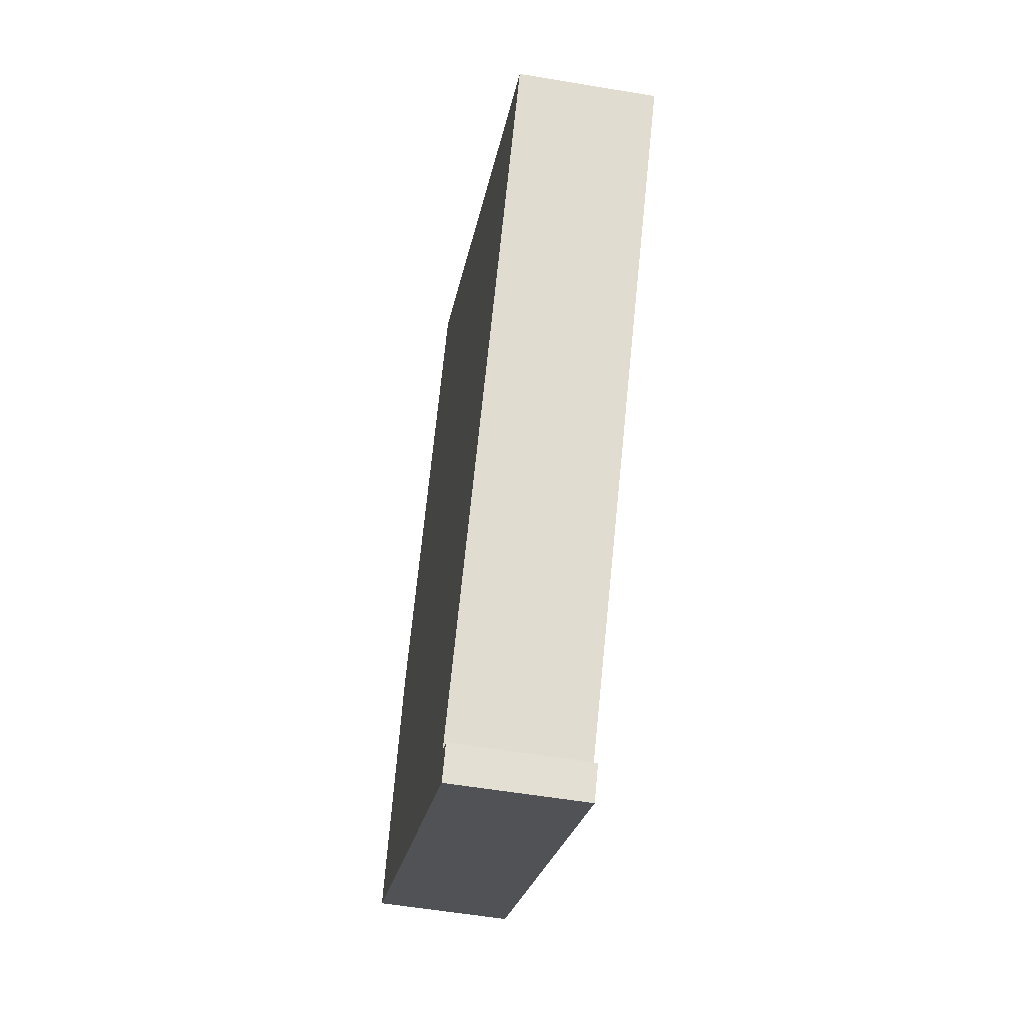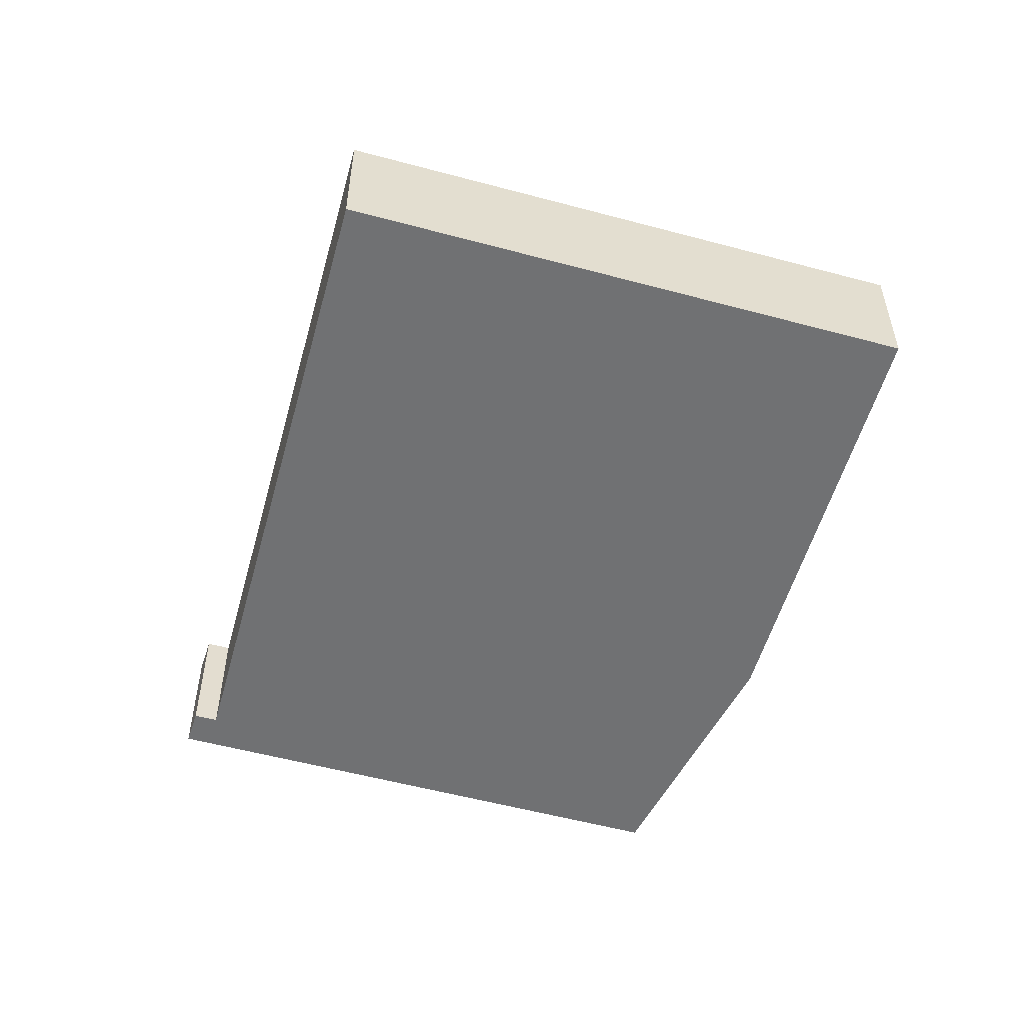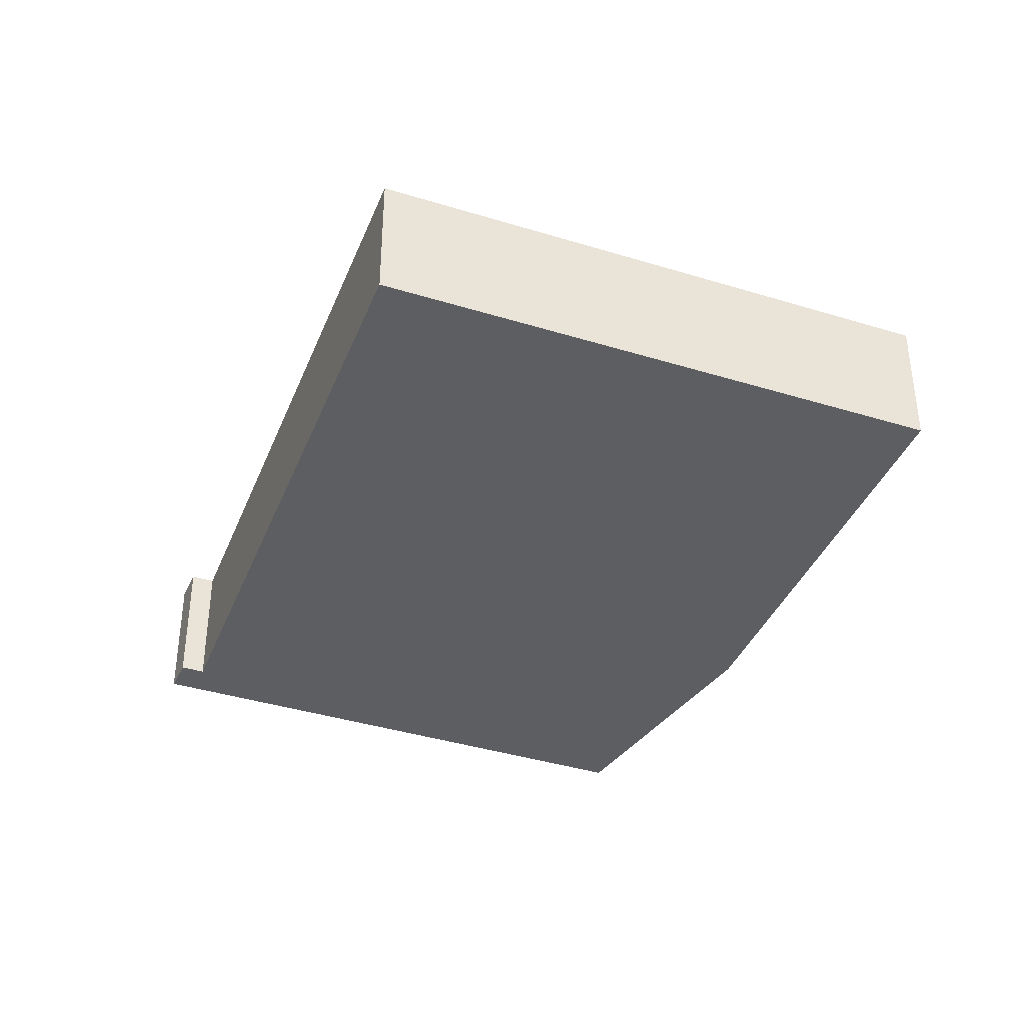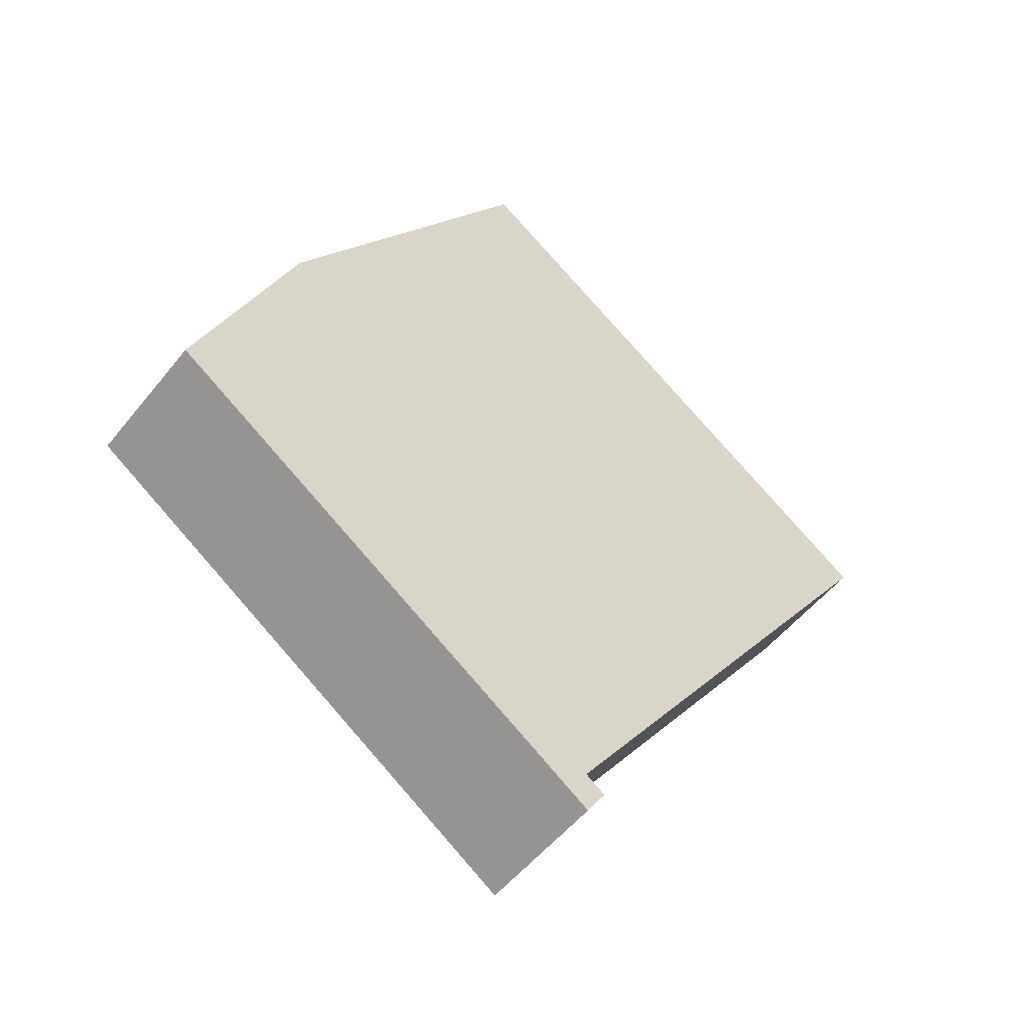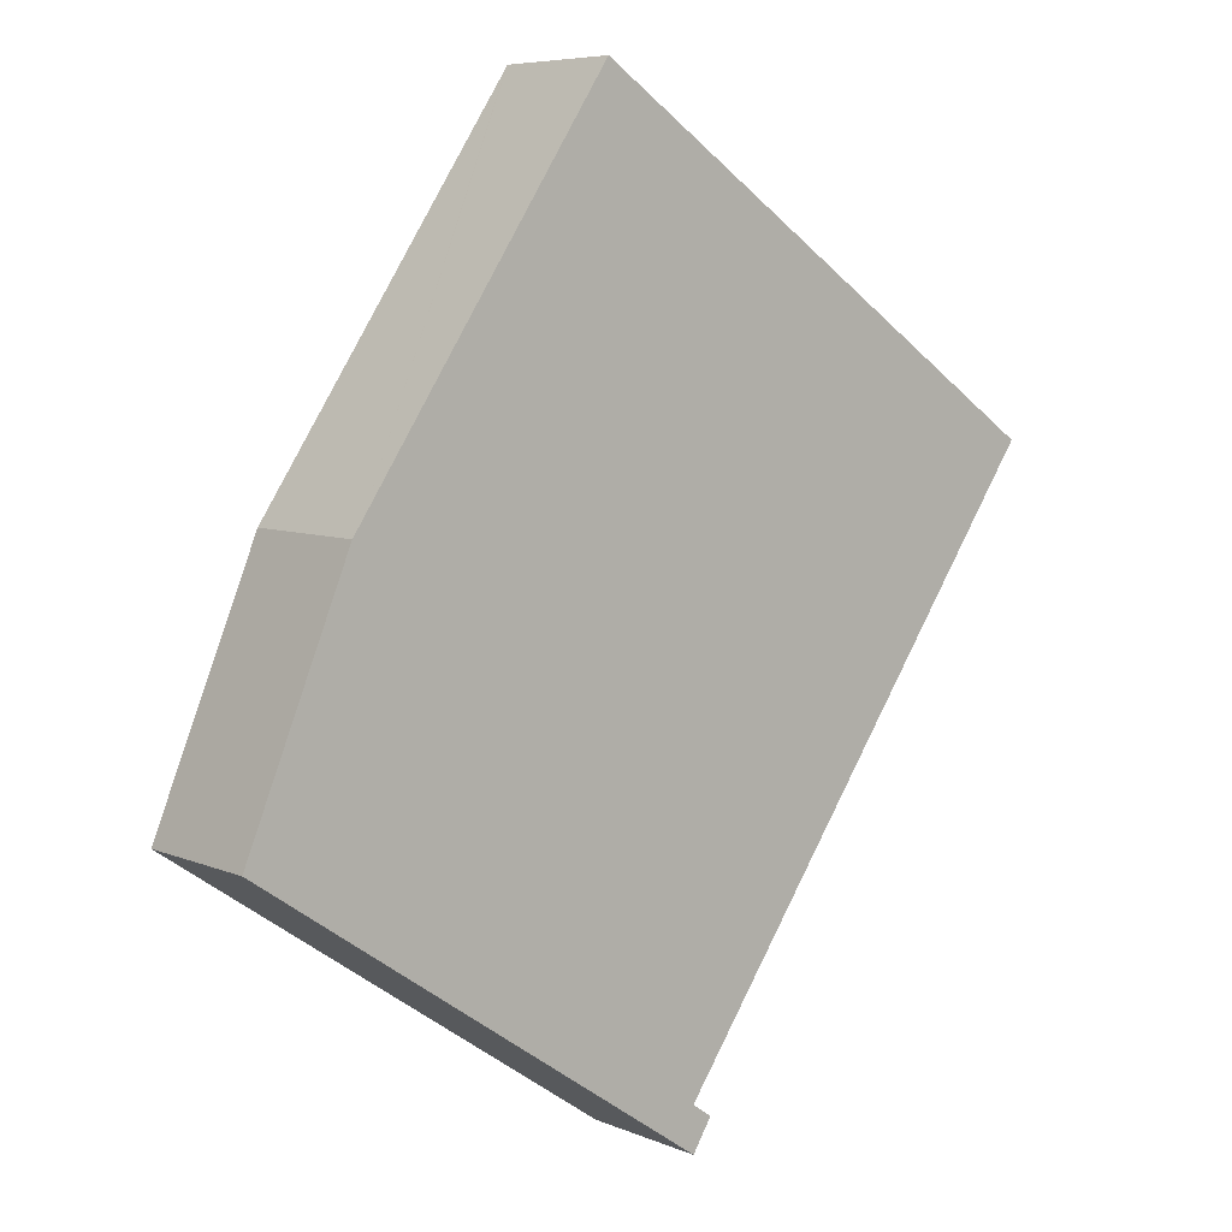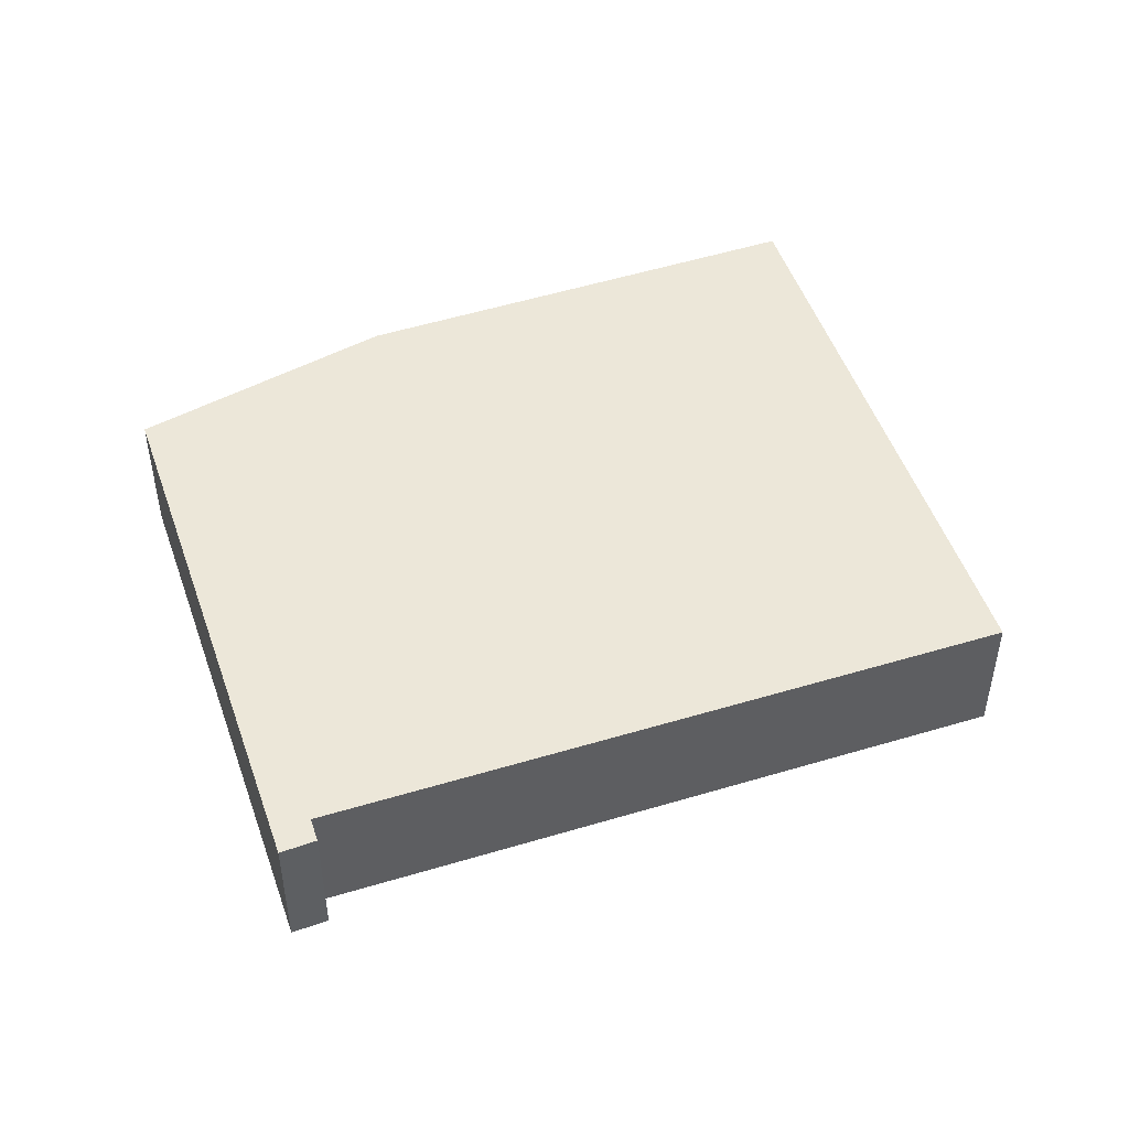
<metadata>
{"format":"obj","ext":"obj","renderer":"f3d","projection":"perspective","resolution":1024,"background":"white","views":[{"elev":-54.9,"azim":-100.1,"up":"+Z"},{"elev":-55.2,"azim":-50.0,"up":"+Y"},{"elev":-39.2,"azim":-55.2,"up":"+Y"},{"elev":-52.2,"azim":142.7,"up":"+Z"},{"elev":6.8,"azim":140.5,"up":"+Z"},{"elev":49.9,"azim":-143.1,"up":"+Y"}]}
</metadata>
<code>
v  4.787 1.326 3.215
v  0 1.326 8.119e-17
v  4.773 1.326 3.236
v  3.84 1.326 -5.535
v  7.184 1.326 -0.344
v  7.281 1.326 -0.488
v  8.3 1.326 -2.944
v  3.646 1.326 -5.67
v  3.836 1.326 -5.976
v  3.646 3.472e-16 -5.67
v  3.84 3.389e-16 -5.535
v  0 0 0
v  4.773 -1.981e-16 3.236
v  3.836 3.659e-16 -5.976
v  4.787 -1.969e-16 3.215
v  7.184 2.106e-17 -0.344
v  7.281 2.988e-17 -0.488
v  8.3 1.803e-16 -2.944
g defaultobject
f 1 2 3
f 2 1 4
f 4 1 5
f 4 5 6
f 4 6 7
f 4 7 8
f 8 7 9
f 10 4 8
f 4 10 11
f 12 3 2
f 3 12 13
f 11 2 4
f 2 11 12
f 14 8 9
f 8 14 10
f 13 1 3
f 1 13 5
f 5 13 15
f 5 15 16
f 5 16 6
f 6 16 17
f 17 7 6
f 7 17 18
f 18 9 7
f 9 18 14
f 12 15 13
f 15 12 16
f 16 12 11
f 16 11 17
f 17 11 18
f 18 11 10
f 18 10 14

</code>
